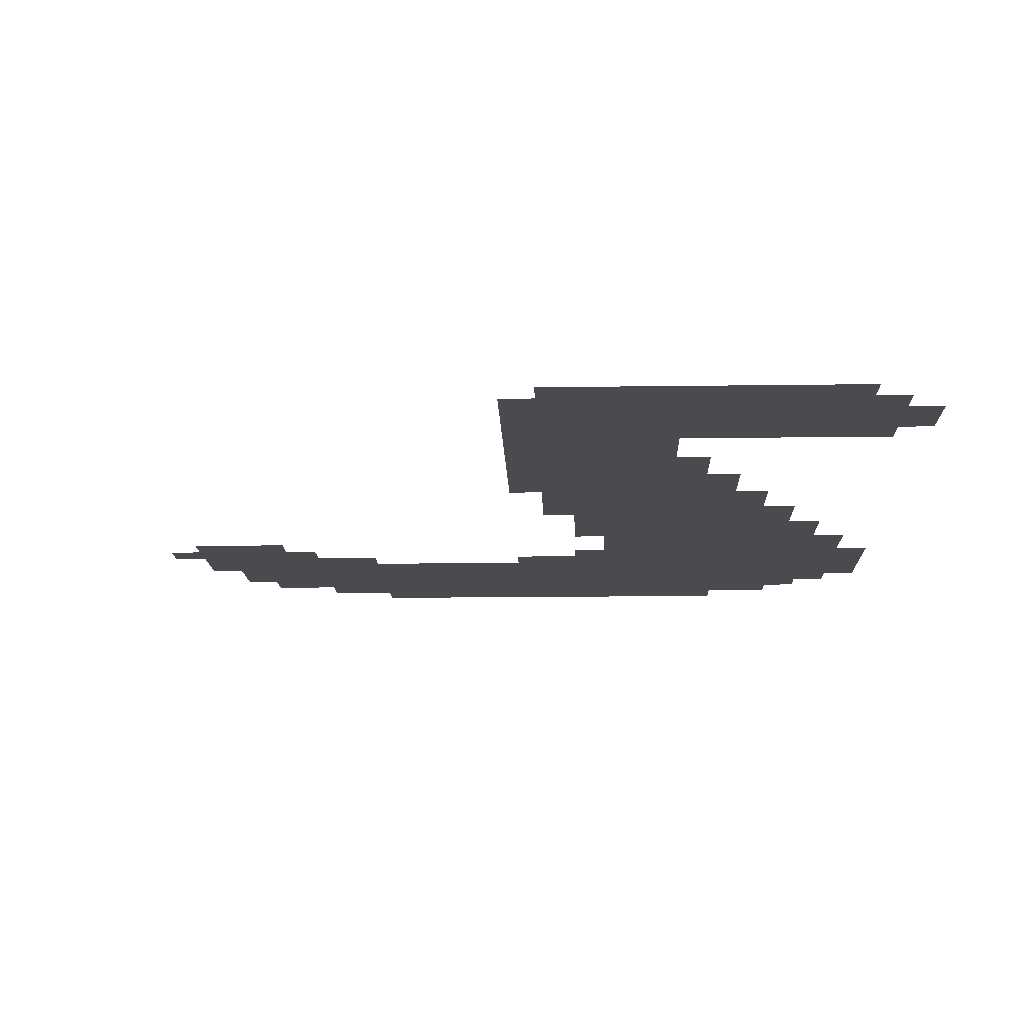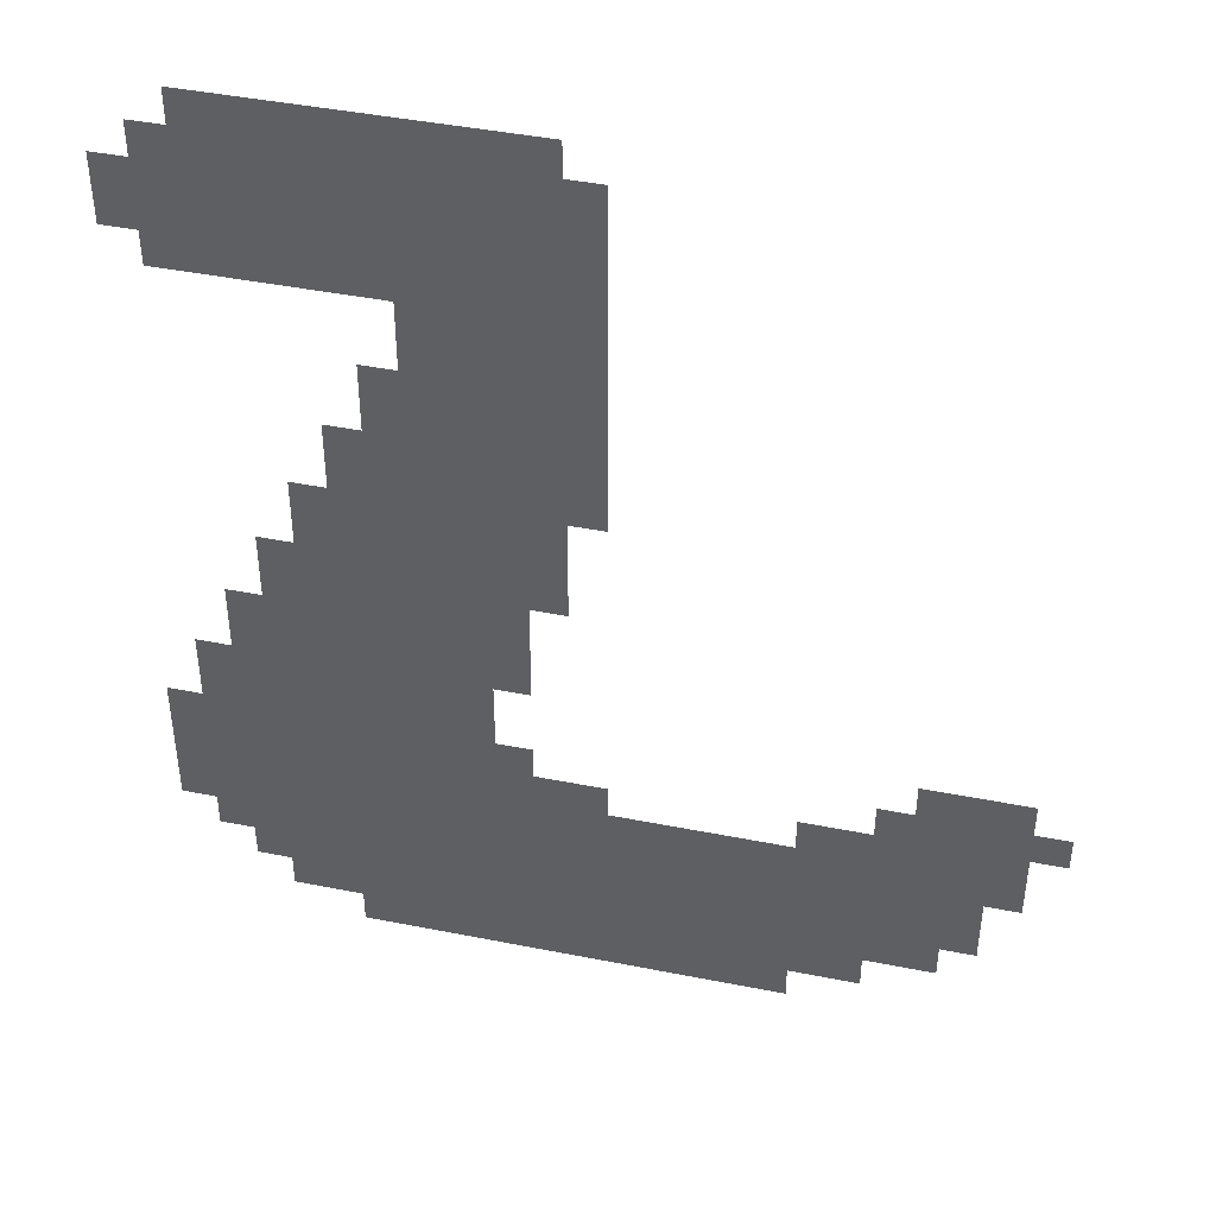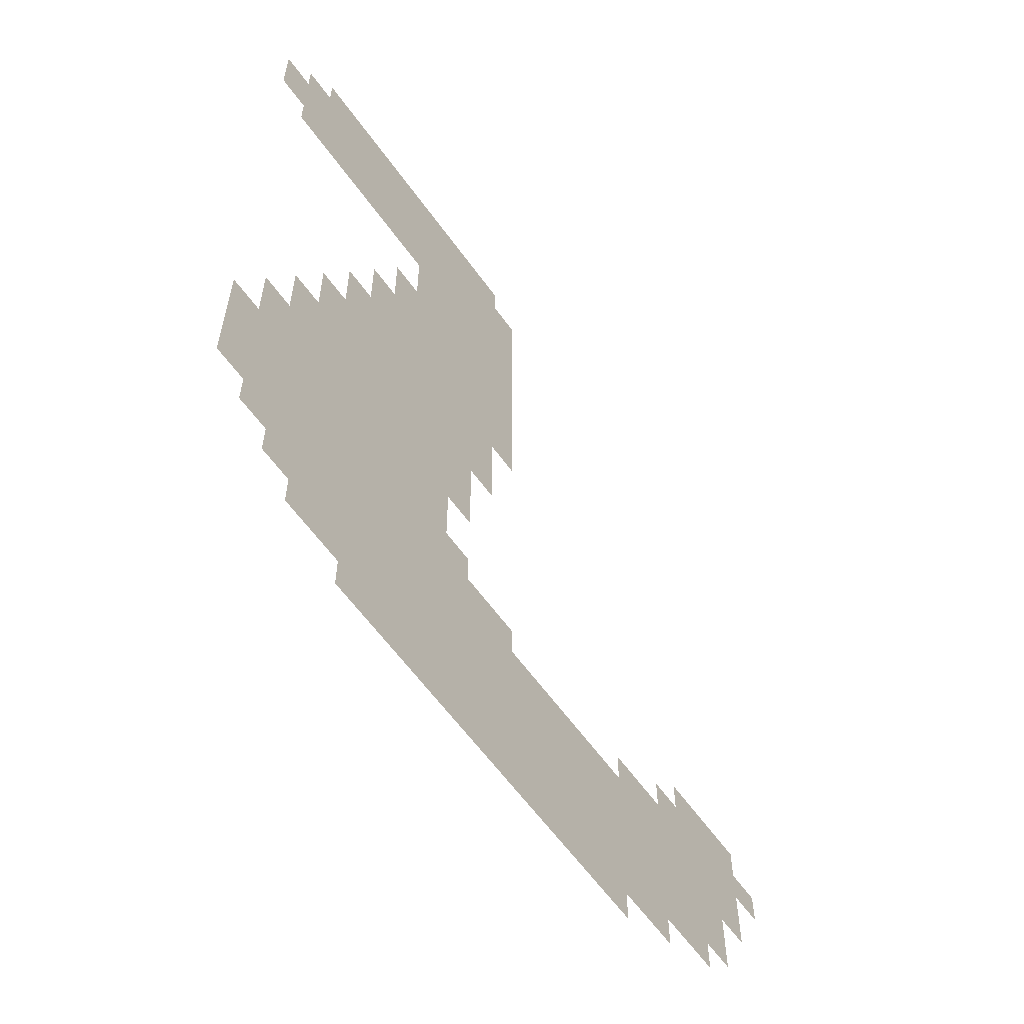
<metadata>
{"format":"obj","ext":"obj","renderer":"f3d","projection":"perspective","resolution":1024,"background":"white","views":[{"elev":-13.9,"azim":1.8,"up":"+Y"},{"elev":43.5,"azim":-166.8,"up":"+Z"},{"elev":-60.7,"azim":125.5,"up":"+Z"}]}
</metadata>
<code>
o s01_Plane.005
v -0.9375 0 -0.375
v -0.9375 0 -0.4375
v -0.875 0 -0.3125
v -0.875 0 -0.375
v -0.875 0 -0.4375
v -0.875 0 -0.5
v -0.875 0 -0.5625
v -0.8125 0 -0.3125
v -0.8125 0 -0.375
v -0.8125 0 -0.4375
v -0.8125 0 -0.5
v -0.8125 0 -0.5625
v -0.8125 0 -0.625
v -0.8125 0 -0.6875
v -0.75 0 -0.3125
v -0.75 0 -0.375
v -0.75 0 -0.4375
v -0.75 0 -0.5
v -0.75 0 -0.5625
v -0.75 0 -0.625
v -0.75 0 -0.6875
v -0.75 0 -0.75
v -0.6875 0 -0.3125
v -0.6875 0 -0.375
v -0.6875 0 -0.4375
v -0.6875 0 -0.5
v -0.6875 0 -0.5625
v -0.6875 0 -0.625
v -0.6875 0 -0.6875
v -0.6875 0 -0.75
v -0.625 0 -0.375
v -0.625 0 -0.4375
v -0.625 0 -0.5
v -0.625 0 -0.5625
v -0.625 0 -0.625
v -0.625 0 -0.6875
v -0.625 0 -0.75
v -0.625 0 -0.8125
v -0.5625 0 -0.4375
v -0.5625 0 -0.5
v -0.5625 0 -0.5625
v -0.5625 0 -0.625
v -0.5625 0 -0.6875
v -0.5625 0 -0.75
v -0.5625 0 -0.8125
v -0.5 0 -0.4375
v -0.5 0 -0.5
v -0.5 0 -0.5625
v -0.5 0 -0.625
v -0.5 0 -0.6875
v -0.5 0 -0.75
v -0.5 0 -0.8125
v -0.5 0 -0.875
v -0.4375 0 -0.5
v -0.4375 0 -0.5625
v -0.4375 0 -0.625
v -0.4375 0 -0.6875
v -0.4375 0 -0.75
v -0.4375 0 -0.8125
v -0.4375 0 -0.875
v -0.375 0 -0.5
v -0.375 0 -0.5625
v -0.375 0 -0.625
v -0.375 0 -0.6875
v -0.375 0 -0.75
v -0.375 0 -0.8125
v -0.375 0 -0.875
v -0.3125 0 -0.5
v -0.3125 0 -0.5625
v -0.3125 0 -0.625
v -0.3125 0 -0.6875
v -0.3125 0 -0.75
v -0.3125 0 -0.8125
v -0.3125 0 -0.875
v -0.25 0 -0.5
v -0.25 0 -0.5625
v -0.25 0 -0.625
v -0.25 0 -0.6875
v -0.25 0 -0.75
v -0.25 0 -0.8125
v -0.25 0 -0.875
v -0.1875 0 0.75
v -0.1875 0 0.6875
v -0.1875 0 0.625
v -0.1875 0 0.5625
v -0.1875 0 0.5
v -0.1875 0 0.4375
v -0.1875 0 0.375
v -0.1875 0 0.3125
v -0.1875 0 0.25
v -0.1875 0 0.1875
v -0.1875 0 0.125
v -0.1875 0 -0.4375
v -0.1875 0 -0.5
v -0.1875 0 -0.5625
v -0.1875 0 -0.625
v -0.1875 0 -0.6875
v -0.1875 0 -0.75
v -0.1875 0 -0.8125
v -0.1875 0 -0.875
v -0.125 0 0.8125
v -0.125 0 0.75
v -0.125 0 0.6875
v -0.125 0 0.625
v -0.125 0 0.5625
v -0.125 0 0.5
v -0.125 0 0.4375
v -0.125 0 0.375
v -0.125 0 0.3125
v -0.125 0 0.25
v -0.125 0 0.1875
v -0.125 0 0.125
v -0.125 0 0.0625
v -0.125 0 0
v -0.125 0 -0.0625
v -0.125 0 -0.4375
v -0.125 0 -0.5
v -0.125 0 -0.5625
v -0.125 0 -0.625
v -0.125 0 -0.6875
v -0.125 0 -0.75
v -0.125 0 -0.8125
v -0.125 0 -0.875
v -0.0625 0 0.8125
v -0.0625 0 0.75
v -0.0625 0 0.6875
v -0.0625 0 0.625
v -0.0625 0 0.5625
v -0.0625 0 0.5
v -0.0625 0 0.4375
v -0.0625 0 0.375
v -0.0625 0 0.3125
v -0.0625 0 0.25
v -0.0625 0 0.1875
v -0.0625 0 0.125
v -0.0625 0 0.0625
v -0.0625 0 0
v -0.0625 0 -0.0625
v -0.0625 0 -0.125
v -0.0625 0 -0.1875
v -0.0625 0 -0.25
v -0.0625 0 -0.375
v -0.0625 0 -0.4375
v -0.0625 0 -0.5
v -0.0625 0 -0.5625
v -0.0625 0 -0.625
v -0.0625 0 -0.6875
v -0.0625 0 -0.75
v -0.0625 0 -0.8125
v -0.0625 0 -0.875
v 0 0 0.8125
v 0 0 0.75
v 0 0 0.6875
v 0 0 0.625
v 0 0 0.5625
v 0 0 0.5
v 0 0 0.4375
v 0 0 0.375
v 0 0 0.3125
v 0 0 0.25
v 0 0 0.1875
v 0 0 0.125
v 0 0 0.0625
v 0 0 0
v -0 0 -0.0625
v -0 0 -0.125
v -0 0 -0.1875
v -0 0 -0.25
v -0 0 -0.3125
v -0 0 -0.375
v -0 0 -0.4375
v -0 0 -0.5
v -0 0 -0.5625
v -0 0 -0.625
v -0 0 -0.6875
v -0 0 -0.75
v -0 0 -0.8125
v -0 0 -0.875
v 0.0625 0 0.8125
v 0.0625 0 0.75
v 0.0625 0 0.6875
v 0.0625 0 0.625
v 0.0625 0 0.5625
v 0.0625 0 0.5
v 0.0625 0 0.4375
v 0.0625 0 0.375
v 0.0625 0 0.3125
v 0.0625 0 0.25
v 0.0625 0 0.1875
v 0.0625 0 0.125
v 0.0625 0 0.0625
v 0.0625 0 -0
v 0.0625 0 -0.0625
v 0.0625 0 -0.125
v 0.0625 0 -0.1875
v 0.0625 0 -0.25
v 0.0625 0 -0.3125
v 0.0625 0 -0.375
v 0.0625 0 -0.4375
v 0.0625 0 -0.5
v 0.0625 0 -0.5625
v 0.0625 0 -0.625
v 0.0625 0 -0.6875
v 0.0625 0 -0.75
v 0.0625 0 -0.8125
v 0.0625 0 -0.875
v 0.125 0 0.8125
v 0.125 0 0.75
v 0.125 0 0.6875
v 0.125 0 0.625
v 0.125 0 0.5625
v 0.125 0 0.5
v 0.125 0 0.4375
v 0.125 0 0.375
v 0.125 0 0.3125
v 0.125 0 0.25
v 0.125 0 0.1875
v 0.125 0 0.125
v 0.125 0 0.0625
v 0.125 0 -0
v 0.125 0 -0.0625
v 0.125 0 -0.125
v 0.125 0 -0.1875
v 0.125 0 -0.25
v 0.125 0 -0.3125
v 0.125 0 -0.375
v 0.125 0 -0.4375
v 0.125 0 -0.5
v 0.125 0 -0.5625
v 0.125 0 -0.625
v 0.125 0 -0.6875
v 0.125 0 -0.75
v 0.125 0 -0.8125
v 0.125 0 -0.875
v 0.1875 0 0.8125
v 0.1875 0 0.75
v 0.1875 0 0.6875
v 0.1875 0 0.625
v 0.1875 0 0.5625
v 0.1875 0 0.5
v 0.1875 0 0.375
v 0.1875 0 0.3125
v 0.1875 0 0.25
v 0.1875 0 0.1875
v 0.1875 0 0.125
v 0.1875 0 0.0625
v 0.1875 0 -0
v 0.1875 0 -0.0625
v 0.1875 0 -0.125
v 0.1875 0 -0.1875
v 0.1875 0 -0.25
v 0.1875 0 -0.3125
v 0.1875 0 -0.375
v 0.1875 0 -0.4375
v 0.1875 0 -0.5
v 0.1875 0 -0.5625
v 0.1875 0 -0.625
v 0.1875 0 -0.6875
v 0.1875 0 -0.75
v 0.1875 0 -0.8125
v 0.1875 0 -0.875
v 0.25 0 0.8125
v 0.25 0 0.75
v 0.25 0 0.6875
v 0.25 0 0.625
v 0.25 0 0.5625
v 0.25 0 0.5
v 0.25 0 0.25
v 0.25 0 0.1875
v 0.25 0 0.125
v 0.25 0 0.0625
v 0.25 0 -0
v 0.25 0 -0.0625
v 0.25 0 -0.125
v 0.25 0 -0.1875
v 0.25 0 -0.25
v 0.25 0 -0.3125
v 0.25 0 -0.375
v 0.25 0 -0.4375
v 0.25 0 -0.5
v 0.25 0 -0.5625
v 0.25 0 -0.625
v 0.25 0 -0.6875
v 0.25 0 -0.75
v 0.25 0 -0.8125
v 0.25 0 -0.875
v 0.3125 0 0.8125
v 0.3125 0 0.75
v 0.3125 0 0.6875
v 0.3125 0 0.625
v 0.3125 0 0.5625
v 0.3125 0 0.5
v 0.3125 0 0.125
v 0.3125 0 0.0625
v 0.3125 0 -0
v 0.3125 0 -0.0625
v 0.3125 0 -0.125
v 0.3125 0 -0.1875
v 0.3125 0 -0.25
v 0.3125 0 -0.3125
v 0.3125 0 -0.375
v 0.3125 0 -0.4375
v 0.3125 0 -0.5
v 0.3125 0 -0.5625
v 0.3125 0 -0.625
v 0.3125 0 -0.6875
v 0.3125 0 -0.75
v 0.3125 0 -0.8125
v 0.375 0 0.8125
v 0.375 0 0.75
v 0.375 0 0.6875
v 0.375 0 0.625
v 0.375 0 0.5625
v 0.375 0 0.5
v 0.375 0 -0
v 0.375 0 -0.0625
v 0.375 0 -0.125
v 0.375 0 -0.1875
v 0.375 0 -0.25
v 0.375 0 -0.3125
v 0.375 0 -0.375
v 0.375 0 -0.4375
v 0.375 0 -0.5
v 0.375 0 -0.5625
v 0.375 0 -0.625
v 0.375 0 -0.6875
v 0.375 0 -0.75
v 0.375 0 -0.8125
v 0.4375 0 0.8125
v 0.4375 0 0.75
v 0.4375 0 0.6875
v 0.4375 0 0.625
v 0.4375 0 0.5625
v 0.4375 0 0.5
v 0.4375 0 -0.125
v 0.4375 0 -0.1875
v 0.4375 0 -0.25
v 0.4375 0 -0.3125
v 0.4375 0 -0.375
v 0.4375 0 -0.4375
v 0.4375 0 -0.5
v 0.4375 0 -0.5625
v 0.4375 0 -0.625
v 0.4375 0 -0.6875
v 0.4375 0 -0.75
v 0.5 0 0.75
v 0.5 0 0.6875
v 0.5 0 0.625
v 0.5 0 0.5625
v 0.5 0 0.5
v 0.5 0 -0.25
v 0.5 0 -0.3125
v 0.5 0 -0.375
v 0.5 0 -0.4375
v 0.5 0 -0.5
v 0.5 0 -0.5625
v 0.5 0 -0.625
v 0.5 0 -0.6875
v 0.5625 0 0.6875
v 0.5625 0 0.625
v 0.5625 0 0.5625
v 0.5625 0 -0.375
v 0.5625 0 -0.4375
v 0.5625 0 -0.5
v 0.5625 0 -0.5625
v 0.5625 0 -0.625
g s01_Plane.005_Material.006
f 359 348 347
f 360 349 348
f 362 354 353
f 363 355 354
f 364 356 355
f 365 357 356
f 346 331 330
f 347 332 331
f 348 333 332
f 349 334 333
f 351 338 337
f 352 339 338
f 353 340 339
f 354 341 340
f 355 342 341
f 356 343 342
f 357 344 343
f 329 310 309
f 330 311 310
f 331 312 311
f 332 313 312
f 333 314 313
f 335 318 317
f 336 319 318
f 337 320 319
f 338 321 320
f 339 322 321
f 340 323 322
f 341 324 323
f 342 325 324
f 343 326 325
f 344 327 326
f 309 288 287
f 310 289 288
f 311 290 289
f 312 291 290
f 313 292 291
f 315 296 295
f 316 297 296
f 317 298 297
f 318 299 298
f 319 300 299
f 320 301 300
f 321 302 301
f 322 303 302
f 323 304 303
f 324 305 304
f 325 306 305
f 326 307 306
f 327 308 307
f 287 263 262
f 288 264 263
f 289 265 264
f 290 266 265
f 291 267 266
f 293 271 270
f 294 272 271
f 295 273 272
f 296 274 273
f 297 275 274
f 298 276 275
f 299 277 276
f 300 278 277
f 301 279 278
f 302 280 279
f 303 281 280
f 304 282 281
f 305 283 282
f 306 284 283
f 307 285 284
f 262 236 235
f 263 237 236
f 264 238 237
f 265 239 238
f 266 240 239
f 268 244 243
f 269 245 244
f 270 246 245
f 271 247 246
f 272 248 247
f 273 249 248
f 274 250 249
f 275 251 250
f 276 252 251
f 277 253 252
f 278 254 253
f 279 255 254
f 280 256 255
f 281 257 256
f 282 258 257
f 283 259 258
f 284 260 259
f 285 261 260
f 235 208 207
f 236 209 208
f 237 210 209
f 238 211 210
f 239 212 211
f 241 215 214
f 242 216 215
f 243 217 216
f 244 218 217
f 245 219 218
f 246 220 219
f 247 221 220
f 248 222 221
f 249 223 222
f 250 224 223
f 251 225 224
f 252 226 225
f 253 227 226
f 254 228 227
f 255 229 228
f 256 230 229
f 257 231 230
f 258 232 231
f 259 233 232
f 260 234 233
f 207 180 179
f 208 181 180
f 209 182 181
f 210 183 182
f 211 184 183
f 212 185 184
f 213 186 185
f 214 187 186
f 215 188 187
f 216 189 188
f 217 190 189
f 218 191 190
f 219 192 191
f 220 193 192
f 221 194 193
f 222 195 194
f 223 196 195
f 224 197 196
f 225 198 197
f 226 199 198
f 227 200 199
f 228 201 200
f 229 202 201
f 230 203 202
f 231 204 203
f 232 205 204
f 233 206 205
f 179 152 151
f 180 153 152
f 181 154 153
f 182 155 154
f 183 156 155
f 184 157 156
f 185 158 157
f 186 159 158
f 187 160 159
f 188 161 160
f 189 162 161
f 190 163 162
f 191 164 163
f 192 165 164
f 193 166 165
f 194 167 166
f 195 168 167
f 196 169 168
f 197 170 169
f 198 171 170
f 199 172 171
f 200 173 172
f 201 174 173
f 202 175 174
f 203 176 175
f 204 177 176
f 205 178 177
f 151 125 124
f 152 126 125
f 153 127 126
f 154 128 127
f 155 129 128
f 156 130 129
f 157 131 130
f 158 132 131
f 159 133 132
f 160 134 133
f 161 135 134
f 162 136 135
f 163 137 136
f 164 138 137
f 165 139 138
f 166 140 139
f 167 141 140
f 170 143 142
f 171 144 143
f 172 145 144
f 173 146 145
f 174 147 146
f 175 148 147
f 176 149 148
f 177 150 149
f 124 102 101
f 125 103 102
f 126 104 103
f 127 105 104
f 128 106 105
f 129 107 106
f 130 108 107
f 131 109 108
f 132 110 109
f 133 111 110
f 134 112 111
f 135 113 112
f 136 114 113
f 137 115 114
f 143 117 116
f 144 118 117
f 145 119 118
f 146 120 119
f 147 121 120
f 148 122 121
f 149 123 122
f 102 83 82
f 103 84 83
f 104 85 84
f 105 86 85
f 106 87 86
f 107 88 87
f 108 89 88
f 109 90 89
f 110 91 90
f 111 92 91
f 116 94 93
f 117 95 94
f 118 96 95
f 119 97 96
f 120 98 97
f 121 99 98
f 122 100 99
f 94 76 75
f 95 77 76
f 96 78 77
f 97 79 78
f 98 80 79
f 99 81 80
f 75 69 68
f 76 70 69
f 77 71 70
f 78 72 71
f 79 73 72
f 80 74 73
f 68 62 61
f 69 63 62
f 70 64 63
f 71 65 64
f 72 66 65
f 73 67 66
f 61 55 54
f 62 56 55
f 63 57 56
f 64 58 57
f 65 59 58
f 66 60 59
f 54 48 47
f 55 49 48
f 56 50 49
f 57 51 50
f 58 52 51
f 59 53 52
f 46 40 39
f 47 41 40
f 48 42 41
f 49 43 42
f 50 44 43
f 51 45 44
f 39 33 32
f 40 34 33
f 41 35 34
f 42 36 35
f 43 37 36
f 44 38 37
f 31 25 24
f 32 26 25
f 33 27 26
f 34 28 27
f 35 29 28
f 36 30 29
f 23 16 15
f 24 17 16
f 25 18 17
f 26 19 18
f 27 20 19
f 28 21 20
f 29 22 21
f 15 9 8
f 16 10 9
f 17 11 10
f 18 12 11
f 19 13 12
f 20 14 13
f 8 4 3
f 9 5 4
f 10 6 5
f 11 7 6
f 4 2 1
f 359 360 348
f 360 361 349
f 362 363 354
f 363 364 355
f 364 365 356
f 365 366 357
f 346 347 331
f 347 348 332
f 348 349 333
f 349 350 334
f 351 352 338
f 352 353 339
f 353 354 340
f 354 355 341
f 355 356 342
f 356 357 343
f 357 358 344
f 329 330 310
f 330 331 311
f 331 332 312
f 332 333 313
f 333 334 314
f 335 336 318
f 336 337 319
f 337 338 320
f 338 339 321
f 339 340 322
f 340 341 323
f 341 342 324
f 342 343 325
f 343 344 326
f 344 345 327
f 309 310 288
f 310 311 289
f 311 312 290
f 312 313 291
f 313 314 292
f 315 316 296
f 316 317 297
f 317 318 298
f 318 319 299
f 319 320 300
f 320 321 301
f 321 322 302
f 322 323 303
f 323 324 304
f 324 325 305
f 325 326 306
f 326 327 307
f 327 328 308
f 287 288 263
f 288 289 264
f 289 290 265
f 290 291 266
f 291 292 267
f 293 294 271
f 294 295 272
f 295 296 273
f 296 297 274
f 297 298 275
f 298 299 276
f 299 300 277
f 300 301 278
f 301 302 279
f 302 303 280
f 303 304 281
f 304 305 282
f 305 306 283
f 306 307 284
f 307 308 285
f 262 263 236
f 263 264 237
f 264 265 238
f 265 266 239
f 266 267 240
f 268 269 244
f 269 270 245
f 270 271 246
f 271 272 247
f 272 273 248
f 273 274 249
f 274 275 250
f 275 276 251
f 276 277 252
f 277 278 253
f 278 279 254
f 279 280 255
f 280 281 256
f 281 282 257
f 282 283 258
f 283 284 259
f 284 285 260
f 285 286 261
f 235 236 208
f 236 237 209
f 237 238 210
f 238 239 211
f 239 240 212
f 241 242 215
f 242 243 216
f 243 244 217
f 244 245 218
f 245 246 219
f 246 247 220
f 247 248 221
f 248 249 222
f 249 250 223
f 250 251 224
f 251 252 225
f 252 253 226
f 253 254 227
f 254 255 228
f 255 256 229
f 256 257 230
f 257 258 231
f 258 259 232
f 259 260 233
f 260 261 234
f 207 208 180
f 208 209 181
f 209 210 182
f 210 211 183
f 211 212 184
f 212 213 185
f 213 214 186
f 214 215 187
f 215 216 188
f 216 217 189
f 217 218 190
f 218 219 191
f 219 220 192
f 220 221 193
f 221 222 194
f 222 223 195
f 223 224 196
f 224 225 197
f 225 226 198
f 226 227 199
f 227 228 200
f 228 229 201
f 229 230 202
f 230 231 203
f 231 232 204
f 232 233 205
f 233 234 206
f 179 180 152
f 180 181 153
f 181 182 154
f 182 183 155
f 183 184 156
f 184 185 157
f 185 186 158
f 186 187 159
f 187 188 160
f 188 189 161
f 189 190 162
f 190 191 163
f 191 192 164
f 192 193 165
f 193 194 166
f 194 195 167
f 195 196 168
f 196 197 169
f 197 198 170
f 198 199 171
f 199 200 172
f 200 201 173
f 201 202 174
f 202 203 175
f 203 204 176
f 204 205 177
f 205 206 178
f 151 152 125
f 152 153 126
f 153 154 127
f 154 155 128
f 155 156 129
f 156 157 130
f 157 158 131
f 158 159 132
f 159 160 133
f 160 161 134
f 161 162 135
f 162 163 136
f 163 164 137
f 164 165 138
f 165 166 139
f 166 167 140
f 167 168 141
f 170 171 143
f 171 172 144
f 172 173 145
f 173 174 146
f 174 175 147
f 175 176 148
f 176 177 149
f 177 178 150
f 124 125 102
f 125 126 103
f 126 127 104
f 127 128 105
f 128 129 106
f 129 130 107
f 130 131 108
f 131 132 109
f 132 133 110
f 133 134 111
f 134 135 112
f 135 136 113
f 136 137 114
f 137 138 115
f 143 144 117
f 144 145 118
f 145 146 119
f 146 147 120
f 147 148 121
f 148 149 122
f 149 150 123
f 102 103 83
f 103 104 84
f 104 105 85
f 105 106 86
f 106 107 87
f 107 108 88
f 108 109 89
f 109 110 90
f 110 111 91
f 111 112 92
f 116 117 94
f 117 118 95
f 118 119 96
f 119 120 97
f 120 121 98
f 121 122 99
f 122 123 100
f 94 95 76
f 95 96 77
f 96 97 78
f 97 98 79
f 98 99 80
f 99 100 81
f 75 76 69
f 76 77 70
f 77 78 71
f 78 79 72
f 79 80 73
f 80 81 74
f 68 69 62
f 69 70 63
f 70 71 64
f 71 72 65
f 72 73 66
f 73 74 67
f 61 62 55
f 62 63 56
f 63 64 57
f 64 65 58
f 65 66 59
f 66 67 60
f 54 55 48
f 55 56 49
f 56 57 50
f 57 58 51
f 58 59 52
f 59 60 53
f 46 47 40
f 47 48 41
f 48 49 42
f 49 50 43
f 50 51 44
f 51 52 45
f 39 40 33
f 40 41 34
f 41 42 35
f 42 43 36
f 43 44 37
f 44 45 38
f 31 32 25
f 32 33 26
f 33 34 27
f 34 35 28
f 35 36 29
f 36 37 30
f 23 24 16
f 24 25 17
f 25 26 18
f 26 27 19
f 27 28 20
f 28 29 21
f 29 30 22
f 15 16 9
f 16 17 10
f 17 18 11
f 18 19 12
f 19 20 13
f 20 21 14
f 8 9 4
f 9 10 5
f 10 11 6
f 11 12 7
f 4 5 2

</code>
